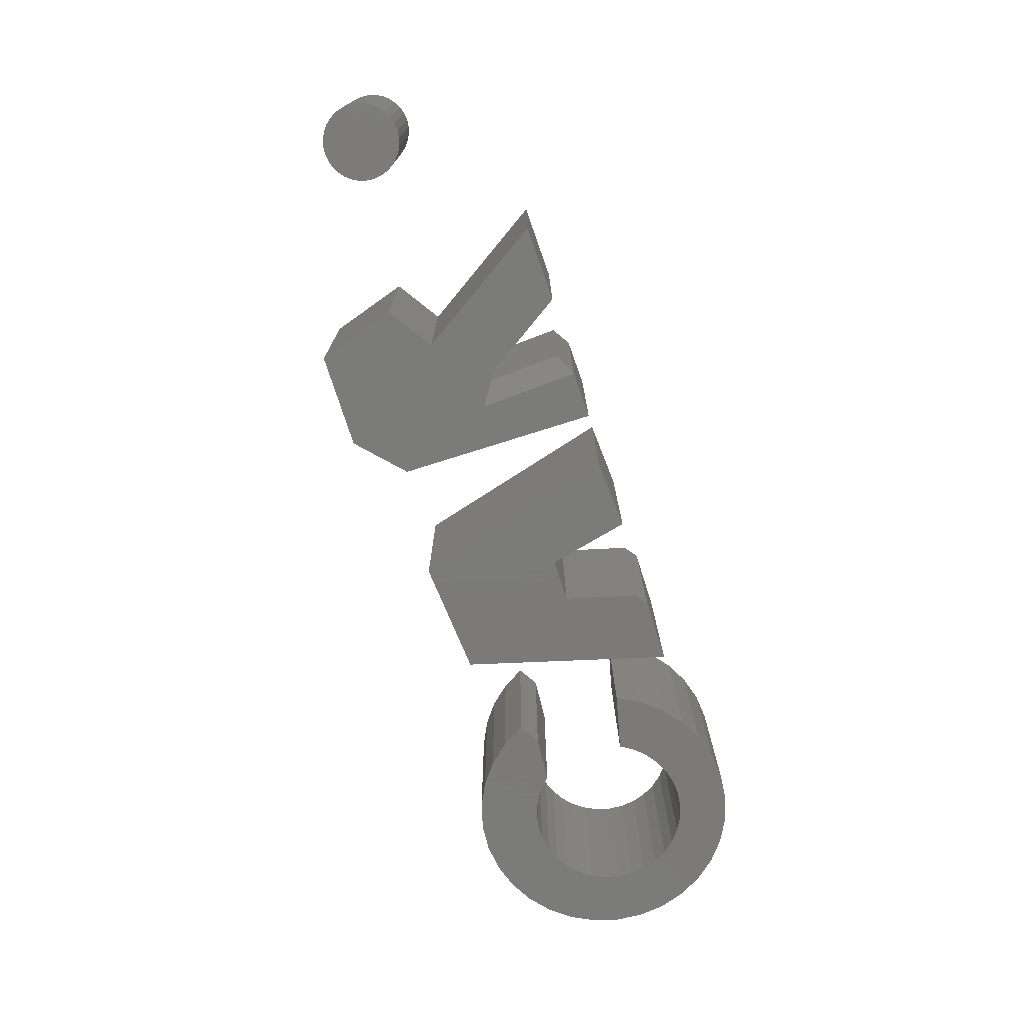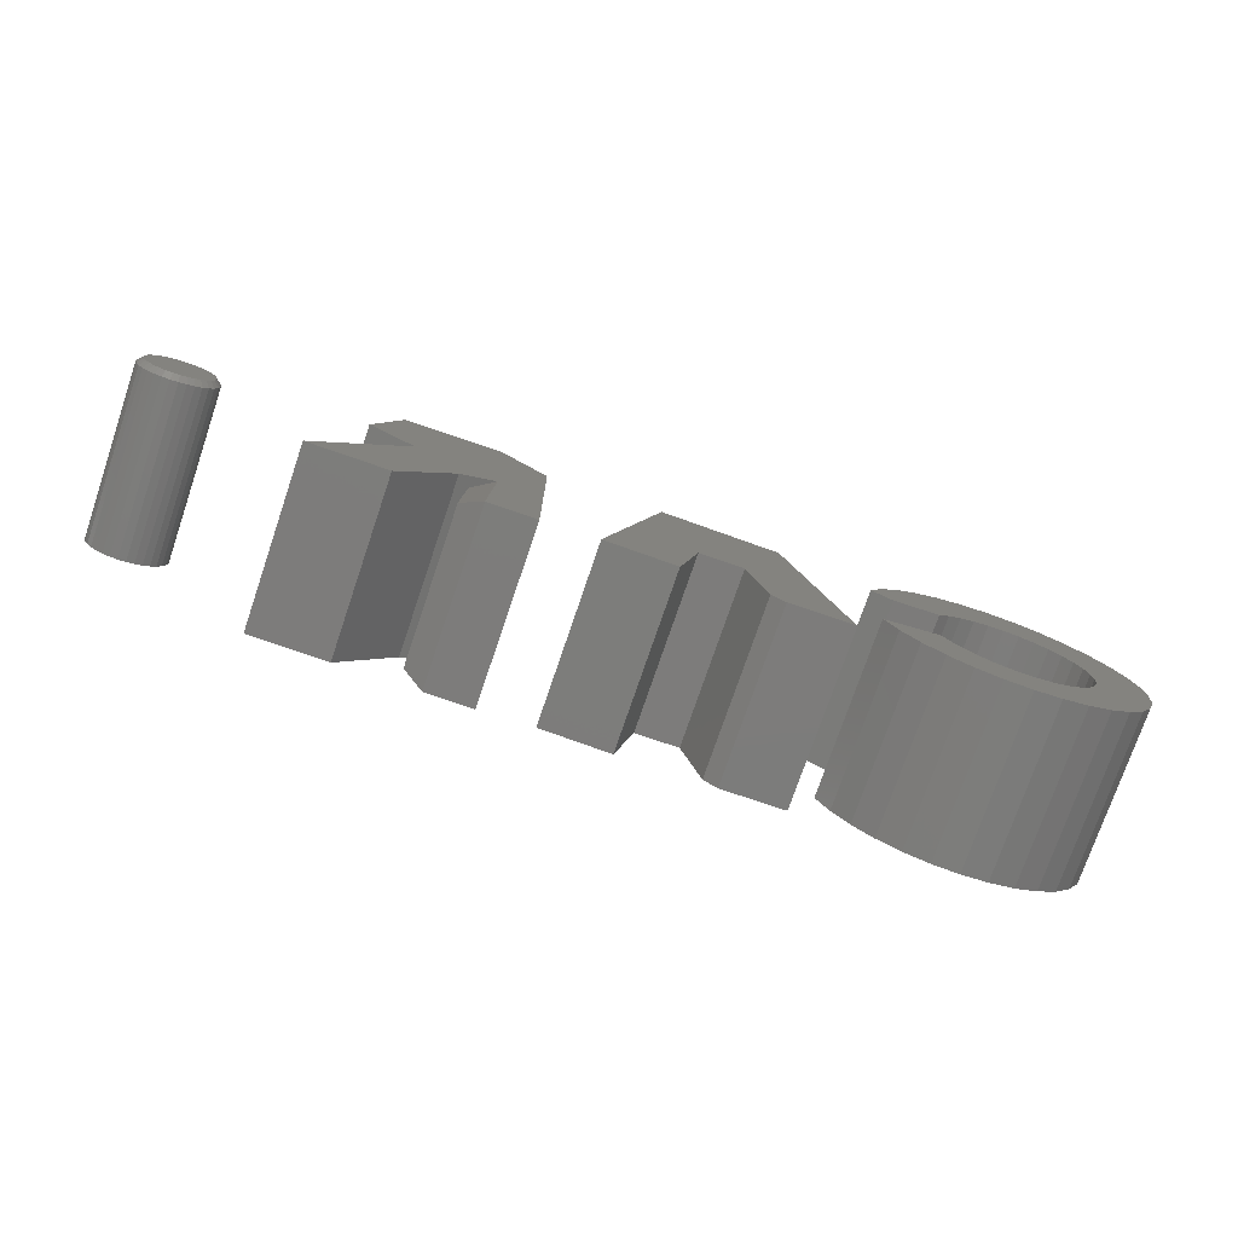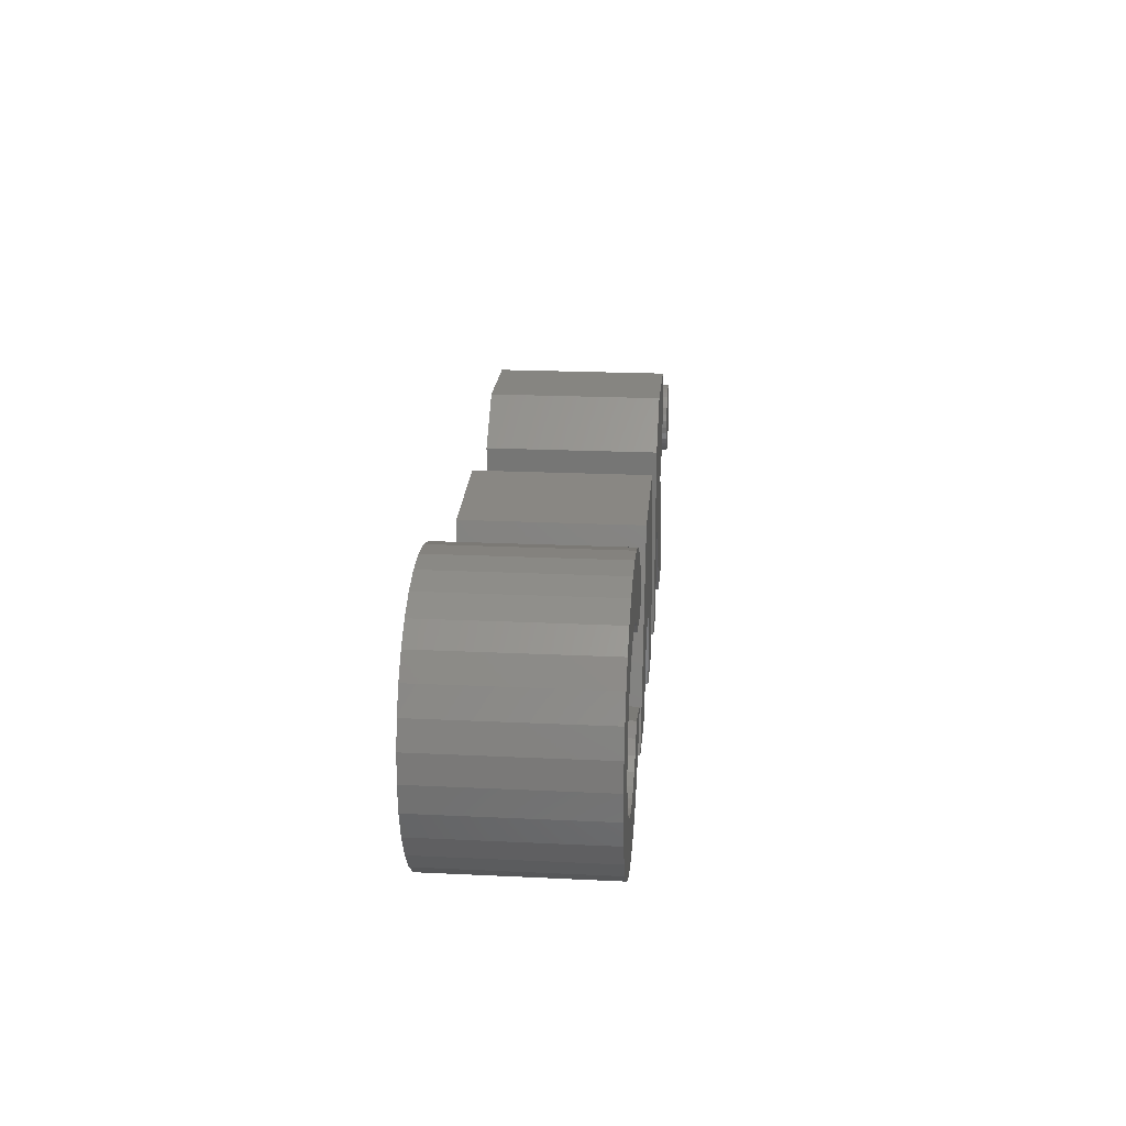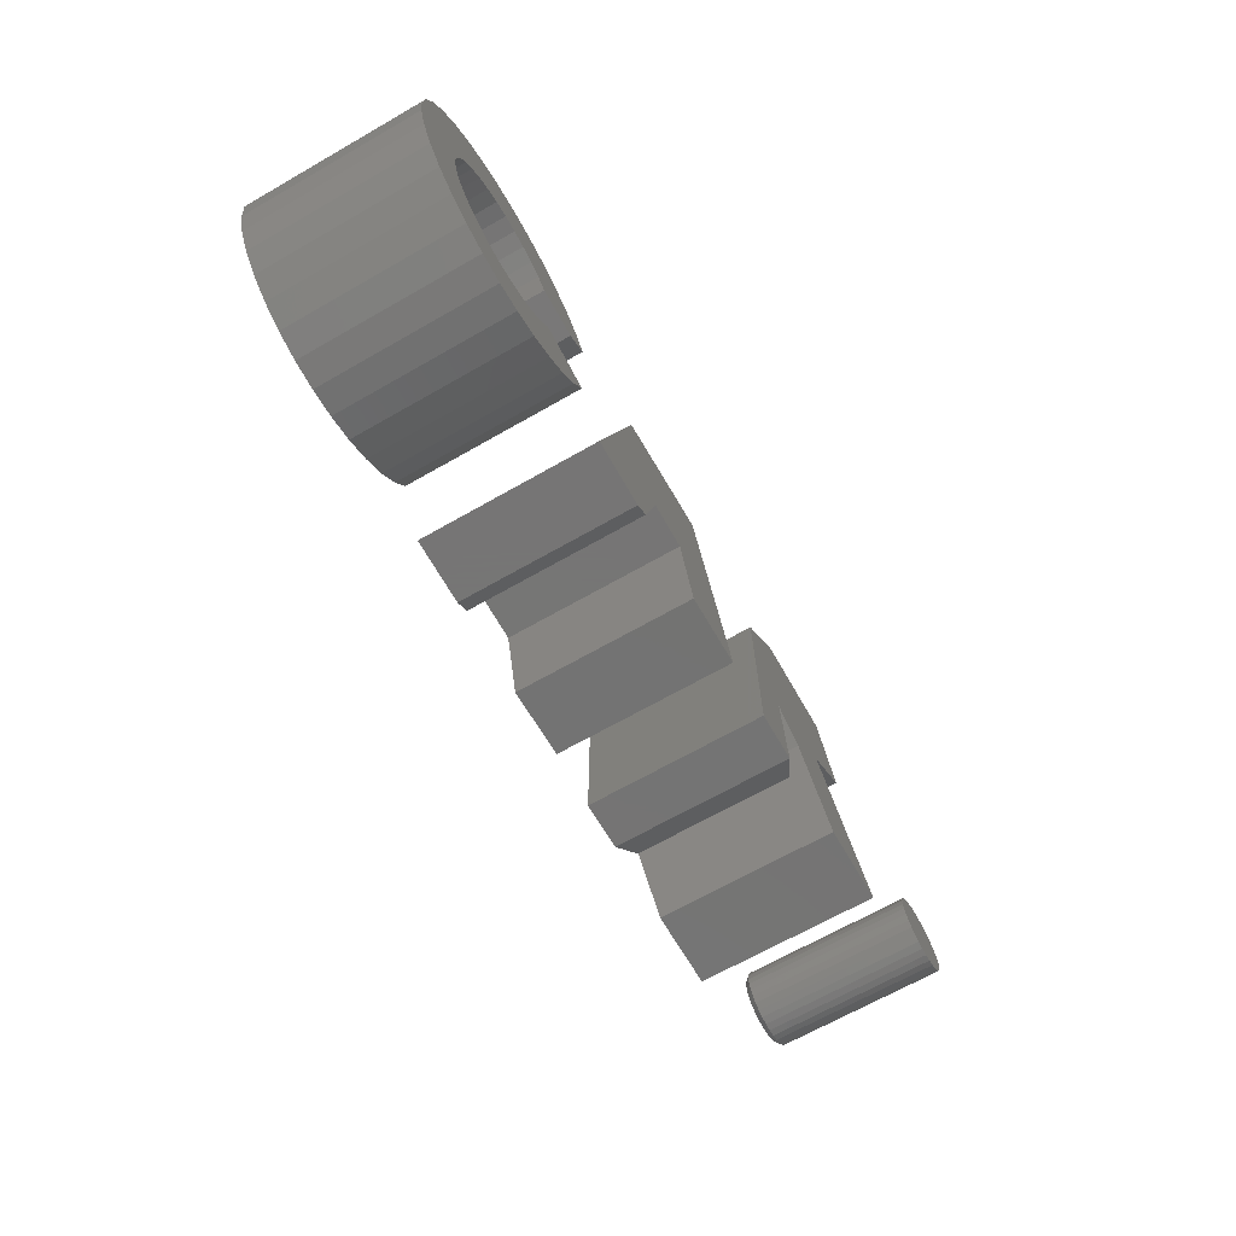
<metadata>
{"format":"stl","ext":"stl","renderer":"f3d","projection":"perspective","resolution":1024,"background":"white","views":[{"elev":-73.9,"azim":107.6,"up":"+Y"},{"elev":-75.8,"azim":161.2,"up":"+Z"},{"elev":21.0,"azim":-85.1,"up":"+Z"},{"elev":-68.1,"azim":-60.3,"up":"+Z"}]}
</metadata>
<code>
# stl→obj: 256 verts, 496 faces
v -0.2171 -0.25 -0.03177
v -0.3281 -0.25 -0.04688
v -0.2367 -0.25 -0.04688
v -0.2487 -0.25 0.2467
v -0.19 -0.25 0.07056
v -0.1278 -0.25 0.07056
v -0.08289 -0.25 0.2605
v -5.509e-17 -0.25 -0.03997
v -0.1002 -0.25 -0.04688
v -0.2367 5.076e-18 -0.04688
v -0.3281 0 -0.04688
v -0.2171 7.109e-18 -0.03177
v -0.1278 1.845e-17 0.07056
v -0.19 1.5e-17 0.07056
v -0.2487 2.274e-17 0.2467
v -0.1002 1.265e-17 -0.04688
v -5.509e-17 1.865e-17 -0.03997
v -0.08289 3.281e-17 0.2605
v 0.5463 1.194e-17 0.1923
v 0.5552 1.259e-17 0.195
v 0.5645 1.315e-17 0.1959
v 0.5737 1.362e-17 0.195
v 0.5826 1.396e-17 0.1923
v 0.5381 1.124e-17 0.1879
v 0.5908 1.417e-17 0.1879
v 0.5309 1.052e-17 0.182
v 0.598 1.424e-17 0.182
v 0.525 9.791e-18 0.1748
v 0.6039 1.417e-17 0.1748
v 0.5206 9.092e-18 0.1666
v 0.6083 1.396e-17 0.1666
v 0.5179 8.448e-18 0.1577
v 0.611 1.362e-17 0.1577
v 0.6083 1.194e-17 0.1303
v 0.5206 7.076e-18 0.1303
v 0.611 1.259e-17 0.1392
v 0.525 6.864e-18 0.1221
v 0.6039 1.124e-17 0.1221
v 0.5309 6.793e-18 0.1149
v 0.598 1.052e-17 0.1149
v 0.5381 6.864e-18 0.109
v 0.5908 9.791e-18 0.109
v 0.5463 7.076e-18 0.1046
v 0.5826 9.092e-18 0.1046
v 0.5552 7.421e-18 0.1019
v 0.5645 7.884e-18 0.101
v 0.5737 8.448e-18 0.1019
v 0.5179 7.421e-18 0.1392
v 0.517 7.884e-18 0.1484
v 0.6119 1.315e-17 0.1484
v 0.6197 -0.007812 0.1484
v 0.6197 -0.25 0.1484
v 0.6187 -0.007812 0.1377
v 0.6187 -0.25 0.1377
v 0.6155 -0.007812 0.1273
v 0.6155 -0.25 0.1273
v 0.6104 -0.007812 0.1177
v 0.6104 -0.25 0.1177
v 0.6036 -0.007812 0.1094
v 0.6036 -0.25 0.1094
v 0.5952 -0.007812 0.1025
v 0.5952 -0.25 0.1025
v 0.5856 -0.007812 0.09738
v 0.5856 -0.25 0.09738
v 0.5753 -0.007812 0.09424
v 0.5753 -0.25 0.09424
v 0.5645 -0.007812 0.09317
v 0.5645 -0.25 0.09317
v 0.5537 -0.007812 0.09424
v 0.5537 -0.25 0.09424
v 0.5433 -0.007812 0.09738
v 0.5433 -0.25 0.09738
v 0.5338 -0.007812 0.1025
v 0.5338 -0.25 0.1025
v 0.5254 -0.007812 0.1094
v 0.5254 -0.25 0.1094
v 0.5185 -0.007812 0.1177
v 0.5185 -0.25 0.1177
v 0.5134 -0.007812 0.1273
v 0.5134 -0.25 0.1273
v 0.5103 -0.007812 0.1377
v 0.5103 -0.25 0.1377
v 0.5092 -0.007812 0.1484
v 0.5092 -0.25 0.1484
v 0.5103 -0.007812 0.1592
v 0.5103 -0.25 0.1592
v 0.5134 -0.007812 0.1696
v 0.5134 -0.25 0.1696
v 0.5185 -0.007812 0.1791
v 0.5185 -0.25 0.1791
v 0.5254 -0.007812 0.1875
v 0.5254 -0.25 0.1875
v 0.5338 -0.007812 0.1944
v 0.5338 -0.25 0.1944
v 0.5433 -0.007812 0.1995
v 0.5433 -0.25 0.1995
v 0.5537 -0.007812 0.2026
v 0.5537 -0.25 0.2026
v 0.5645 -0.007812 0.2037
v 0.5645 -0.25 0.2037
v 0.5753 -0.007812 0.2026
v 0.5753 -0.25 0.2026
v 0.5856 -0.007812 0.1995
v 0.5856 -0.25 0.1995
v 0.5952 -0.007812 0.1944
v 0.5952 -0.25 0.1944
v 0.6036 -0.007812 0.1875
v 0.6036 -0.25 0.1875
v 0.6104 -0.007812 0.1791
v 0.6104 -0.25 0.1791
v 0.6155 -0.007812 0.1696
v 0.6155 -0.25 0.1696
v 0.6187 -0.007812 0.1592
v 0.6187 -0.25 0.1592
v 0.1772 -0.01562 -0.02757
v 0.1715 -0.01562 0.07815
v 0.1772 -0.2344 -0.02757
v 0.1715 -0.2344 0.07815
v 0.1468 3.972e-18 -0.04433
v 0.07812 0 -0.04688
v 0.1391 1.249e-17 0.099
v 0.07812 1.803e-17 0.2418
v 0.1447 2.565e-17 0.3047
v 0.2817 3.325e-17 0.3047
v 0.3187 2.814e-17 0.19
v 0.2521 2.167e-17 0.1456
v 0.1878 1.324e-17 0.06764
v 0.3742 1.667e-17 -0.04317
v 0.2632 1.027e-17 -0.04688
v 0.1391 -0.25 0.099
v 0.07812 -0.25 -0.04688
v 0.1468 -0.25 -0.04433
v 0.07812 -0.25 0.2418
v 0.2521 -0.25 0.1456
v 0.3187 -0.25 0.19
v 0.2817 -0.25 0.3047
v 0.1447 -0.25 0.3047
v 0.2632 -0.25 -0.04688
v 0.3742 -0.25 -0.04317
v 0.1878 -0.25 0.06764
v -0.39 -0.25 0.01012
v -0.4791 -0.25 0.02754
v -0.4966 -0.25 0.01435
v -0.5163 -0.25 0.00469
v -0.4143 -0.25 -0.01936
v -0.5374 -0.25 -0.001104
v -0.5592 -0.25 -0.002821
v -0.4776 -0.25 -0.06164
v -0.5902 -0.25 -0.07326
v -0.5141 -0.25 -0.07284
v -0.5521 -0.25 -0.07676
v -0.5683 -0.25 0.2281
v -0.5464 -0.25 0.2281
v -0.6959 -0.25 0.2552
v -0.6717 -0.25 0.1302
v -0.7499 -0.25 0.1161
v -0.673 -0.25 0.1083
v -0.6212 -0.25 0.01637
v -0.7152 -0.25 0.008308
v -0.6018 -0.25 0.006076
v -0.5217 -0.25 0.314
v -0.5598 -0.25 0.3165
v -0.5977 -0.25 0.3115
v -0.4847 -0.25 0.3043
v -0.7194 -0.25 0.2251
v -0.7366 -0.25 0.191
v -0.6286 -0.25 0.2041
v -0.6101 -0.25 0.2159
v -0.5898 -0.25 0.224
v -0.6905 -0.25 -0.0209
v -0.6607 -0.25 -0.0448
v -0.4439 -0.25 -0.04359
v -0.5809 -0.25 -0.0003985
v -0.3945 -0.25 0.236
v -0.4199 -0.25 0.2645
v -0.5249 -0.25 0.224
v -0.5046 -0.25 0.2159
v -0.4861 -0.25 0.2041
v -0.375 -0.25 0.2031
v -0.4645 -0.25 0.04379
v -0.3719 -0.25 0.04375
v -0.4531 -0.25 0.0625
v -0.6268 -0.25 -0.06247
v -0.7469 -0.25 0.1542
v -0.6572 -0.25 0.1713
v -0.6445 -0.25 0.1891
v -0.6664 -0.25 0.1514
v -0.67 -0.25 0.08665
v -0.7454 -0.25 0.0781
v -0.6631 -0.25 0.0659
v -0.7337 -0.25 0.04173
v -0.6523 -0.25 0.04683
v -0.6382 -0.25 0.03012
v -0.6671 -0.25 0.2803
v -0.4504 -0.25 0.2876
v -0.6339 -0.25 0.2993
v -0.4702 -0.25 0.1891
v -0.4047 -0.25 0.1845
v -0.4966 -2.101e-18 0.01435
v -0.4791 -3.994e-19 0.02754
v -0.39 2.964e-18 0.01012
v -0.5163 -3.728e-18 0.00469
v -0.4143 -2.211e-20 -0.01936
v -0.5374 -5.221e-18 -0.001104
v -0.5592 -6.528e-18 -0.002821
v -0.5141 -8.529e-18 -0.07284
v -0.5902 -1.277e-17 -0.07326
v -0.4776 -5.879e-18 -0.06164
v -0.5521 -1.086e-17 -0.07676
v -0.6959 -4.109e-19 0.2552
v -0.5464 7.002e-18 0.2281
v -0.5683 5.787e-18 0.2281
v -0.673 -6.672e-18 0.1083
v -0.7499 -1.113e-17 0.1161
v -0.6717 -5.392e-18 0.1302
v -0.6018 -8.402e-18 0.006076
v -0.7152 -1.519e-17 0.008308
v -0.6212 -8.903e-18 0.01637
v -0.5977 8.165e-18 0.3115
v -0.5598 1.054e-17 0.3165
v -0.5217 1.253e-17 0.314
v -0.4847 1.404e-17 0.3043
v -0.7194 -3.388e-18 0.2251
v -0.5898 4.365e-18 0.224
v -0.6101 2.786e-18 0.2159
v -0.6286 1.108e-18 0.2041
v -0.7366 -6.237e-18 0.191
v -0.6905 -1.544e-17 -0.0209
v -0.5809 -7.601e-18 -0.0003985
v -0.4439 -3.007e-18 -0.04359
v -0.6607 -1.511e-17 -0.0448
v -0.3945 1.526e-17 0.236
v -0.375 1.451e-17 0.2031
v -0.4861 9.018e-18 0.2041
v -0.5046 8.647e-18 0.2159
v -0.5249 7.967e-18 0.224
v -0.4199 1.543e-17 0.2645
v -0.4531 0 0.0625
v -0.3719 3.469e-18 0.04375
v -0.4645 1.317e-18 0.04379
v -0.6268 -1.421e-17 -0.06247
v -0.6445 -6.096e-19 0.1891
v -0.6572 -2.305e-18 0.1713
v -0.7469 -8.85e-18 0.1542
v -0.6664 -3.919e-18 0.1514
v -0.6523 -8.943e-18 0.04683
v -0.7337 -1.436e-17 0.04173
v -0.6631 -8.48e-18 0.0659
v -0.7454 -1.299e-17 0.0781
v -0.67 -7.714e-18 0.08665
v -0.6382 -9.085e-18 0.03012
v -0.6339 5.476e-18 0.2993
v -0.4504 1.502e-17 0.2876
v -0.6671 2.581e-18 0.2803
v -0.4702 9.066e-18 0.1891
v -0.4047 9.461e-18 0.1845
f 1 2 3
f 2 1 4
f 4 1 5
f 4 5 6
f 7 4 8
f 8 4 6
f 8 6 9
f 10 11 12
f 13 14 15
f 15 14 12
f 15 12 11
f 16 13 17
f 17 13 15
f 17 15 18
f 12 14 1
f 1 14 5
f 11 10 2
f 2 10 3
f 3 10 1
f 1 10 12
f 4 15 2
f 2 15 11
f 18 15 7
f 7 15 4
f 8 17 7
f 7 17 18
f 16 17 9
f 9 17 8
f 13 16 6
f 6 16 9
f 14 13 5
f 5 13 6
f 19 20 21
f 19 21 22
f 23 19 22
f 24 19 23
f 25 24 23
f 26 24 25
f 27 26 25
f 28 26 27
f 29 28 27
f 30 28 29
f 31 30 29
f 32 30 31
f 33 32 31
f 34 35 36
f 37 35 34
f 38 37 34
f 39 37 38
f 40 39 38
f 41 39 40
f 42 41 40
f 43 41 42
f 44 43 42
f 45 43 44
f 46 45 44
f 47 46 44
f 35 48 36
f 36 48 49
f 36 49 50
f 50 49 32
f 50 32 33
f 51 52 53
f 53 52 54
f 53 54 55
f 55 54 56
f 55 56 57
f 57 56 58
f 57 58 59
f 59 58 60
f 59 60 61
f 61 60 62
f 61 62 63
f 63 62 64
f 63 64 65
f 65 64 66
f 65 66 67
f 67 66 68
f 67 68 69
f 69 68 70
f 69 70 71
f 71 70 72
f 71 72 73
f 73 72 74
f 73 74 75
f 75 74 76
f 75 76 77
f 77 76 78
f 77 78 79
f 79 78 80
f 79 80 81
f 81 80 82
f 81 82 83
f 83 82 84
f 83 84 85
f 85 84 86
f 85 86 87
f 87 86 88
f 87 88 89
f 89 88 90
f 89 90 91
f 91 90 92
f 91 92 93
f 93 92 94
f 93 94 95
f 95 94 96
f 95 96 97
f 97 96 98
f 97 98 99
f 99 98 100
f 99 100 101
f 101 100 102
f 101 102 103
f 103 102 104
f 103 104 105
f 105 104 106
f 105 106 107
f 107 106 108
f 107 108 109
f 109 108 110
f 109 110 111
f 111 110 112
f 111 112 113
f 113 112 114
f 113 114 51
f 51 114 52
f 49 81 83
f 49 48 81
f 51 36 50
f 51 53 36
f 35 79 81
f 35 81 48
f 37 75 77
f 77 79 37
f 37 79 35
f 43 71 73
f 43 73 41
f 73 39 41
f 45 67 69
f 69 71 45
f 45 71 43
f 44 63 65
f 44 65 47
f 65 46 47
f 42 59 61
f 61 63 42
f 42 63 44
f 34 55 57
f 34 57 38
f 57 40 38
f 53 55 36
f 36 55 34
f 75 37 39
f 39 73 75
f 67 45 46
f 46 65 67
f 59 42 40
f 40 57 59
f 50 113 51
f 50 33 113
f 83 32 49
f 83 85 32
f 31 111 113
f 31 113 33
f 29 107 109
f 109 111 29
f 29 111 31
f 23 103 105
f 23 105 25
f 105 27 25
f 22 99 101
f 101 103 22
f 22 103 23
f 19 95 97
f 19 97 20
f 97 21 20
f 24 91 93
f 93 95 24
f 24 95 19
f 30 87 89
f 30 89 28
f 89 26 28
f 85 87 32
f 32 87 30
f 107 29 27
f 27 105 107
f 99 22 21
f 21 97 99
f 91 24 26
f 26 89 91
f 98 102 100
f 102 98 96
f 102 96 104
f 104 96 94
f 104 94 106
f 106 94 92
f 106 92 108
f 108 92 90
f 108 90 110
f 110 90 88
f 110 88 112
f 56 78 58
f 58 78 76
f 58 76 60
f 60 76 74
f 60 74 62
f 62 74 72
f 62 72 64
f 64 72 70
f 64 70 66
f 66 70 68
f 112 88 114
f 114 88 86
f 114 86 52
f 52 86 84
f 52 84 54
f 54 84 82
f 54 82 56
f 56 82 80
f 56 80 78
f 115 116 117
f 117 116 118
f 119 120 121
f 122 123 124
f 122 124 125
f 122 125 126
f 122 126 121
f 122 121 120
f 121 126 127
f 127 126 128
f 127 128 129
f 130 131 132
f 133 131 130
f 133 130 134
f 133 134 135
f 133 135 136
f 133 136 137
f 138 139 140
f 140 139 134
f 140 134 130
f 120 119 131
f 131 119 132
f 118 140 130
f 140 118 127
f 127 118 116
f 127 116 121
f 123 122 137
f 137 122 133
f 130 132 118
f 118 132 117
f 132 119 117
f 117 119 115
f 121 116 119
f 119 116 115
f 127 129 140
f 140 129 138
f 133 122 131
f 131 122 120
f 124 123 136
f 136 123 137
f 125 124 135
f 135 124 136
f 126 125 134
f 134 125 135
f 128 126 139
f 139 126 134
f 129 128 138
f 138 128 139
f 141 142 143
f 141 143 144
f 141 144 145
f 145 144 146
f 145 146 147
f 148 149 150
f 150 149 151
f 152 153 154
f 155 156 157
f 158 159 160
f 161 162 163
f 161 163 164
f 165 166 167
f 165 167 168
f 165 168 169
f 165 169 152
f 165 152 154
f 170 171 172
f 170 172 145
f 170 145 147
f 170 147 173
f 170 173 160
f 170 160 159
f 174 175 154
f 174 154 153
f 174 153 176
f 174 176 177
f 174 177 178
f 174 178 179
f 142 141 180
f 180 141 181
f 180 181 182
f 172 171 148
f 148 171 183
f 148 183 149
f 184 185 166
f 166 185 186
f 166 186 167
f 156 155 184
f 184 155 187
f 184 187 185
f 157 156 188
f 188 156 189
f 188 189 190
f 190 189 191
f 190 191 192
f 192 191 193
f 193 191 159
f 193 159 158
f 154 175 194
f 194 175 195
f 194 195 196
f 196 195 164
f 196 164 163
f 197 198 178
f 178 198 179
f 199 200 201
f 202 199 201
f 203 202 201
f 204 202 203
f 205 204 203
f 206 207 208
f 209 207 206
f 210 211 212
f 213 214 215
f 216 217 218
f 219 220 221
f 222 219 221
f 223 210 212
f 223 212 224
f 223 224 225
f 223 225 226
f 223 226 227
f 228 217 216
f 228 216 229
f 228 229 205
f 228 205 203
f 228 203 230
f 228 230 231
f 232 233 234
f 232 234 235
f 232 235 236
f 232 236 211
f 232 211 210
f 232 210 237
f 238 239 240
f 240 239 201
f 240 201 200
f 207 241 208
f 208 241 231
f 208 231 230
f 226 242 227
f 227 242 243
f 227 243 244
f 243 245 244
f 244 245 215
f 244 215 214
f 246 247 248
f 248 247 249
f 248 249 250
f 250 249 214
f 250 214 213
f 218 217 251
f 251 217 247
f 251 247 246
f 219 222 252
f 252 222 253
f 252 253 254
f 254 253 237
f 254 237 210
f 255 234 256
f 256 234 233
f 233 179 256
f 256 179 198
f 250 190 248
f 248 190 192
f 248 192 246
f 246 192 193
f 246 193 251
f 251 193 158
f 251 158 218
f 218 158 160
f 218 160 216
f 216 160 173
f 216 173 229
f 229 173 147
f 229 147 205
f 205 147 146
f 205 146 204
f 204 146 144
f 204 144 202
f 202 144 143
f 202 143 199
f 199 143 142
f 199 142 200
f 200 142 180
f 200 180 240
f 240 180 182
f 240 182 238
f 190 250 188
f 188 250 213
f 188 213 157
f 157 213 215
f 157 215 155
f 155 215 245
f 155 245 187
f 187 245 243
f 187 243 185
f 185 243 242
f 185 242 186
f 186 242 226
f 186 226 167
f 167 226 225
f 167 225 168
f 168 225 224
f 168 224 169
f 169 224 212
f 169 212 152
f 152 212 211
f 152 211 153
f 153 211 236
f 153 236 176
f 176 236 235
f 176 235 177
f 177 235 234
f 177 234 178
f 178 234 255
f 178 255 197
f 256 198 255
f 255 198 197
f 238 182 239
f 239 182 181
f 239 181 201
f 201 181 141
f 201 141 203
f 203 141 145
f 203 145 230
f 230 145 172
f 230 172 208
f 208 172 148
f 208 148 206
f 206 148 150
f 206 150 209
f 209 150 151
f 209 151 207
f 207 151 149
f 207 149 241
f 241 149 183
f 241 183 231
f 231 183 171
f 231 171 228
f 228 171 170
f 228 170 217
f 217 170 159
f 217 159 247
f 247 159 191
f 247 191 249
f 249 191 189
f 249 189 214
f 214 189 156
f 214 156 244
f 244 156 184
f 244 184 227
f 227 184 166
f 227 166 223
f 223 166 165
f 223 165 210
f 210 165 154
f 210 154 254
f 254 154 194
f 254 194 252
f 252 194 196
f 252 196 219
f 219 196 163
f 219 163 220
f 220 163 162
f 220 162 221
f 221 162 161
f 221 161 222
f 222 161 164
f 222 164 253
f 253 164 195
f 253 195 237
f 237 195 175
f 237 175 232
f 232 175 174
f 232 174 233
f 233 174 179

</code>
